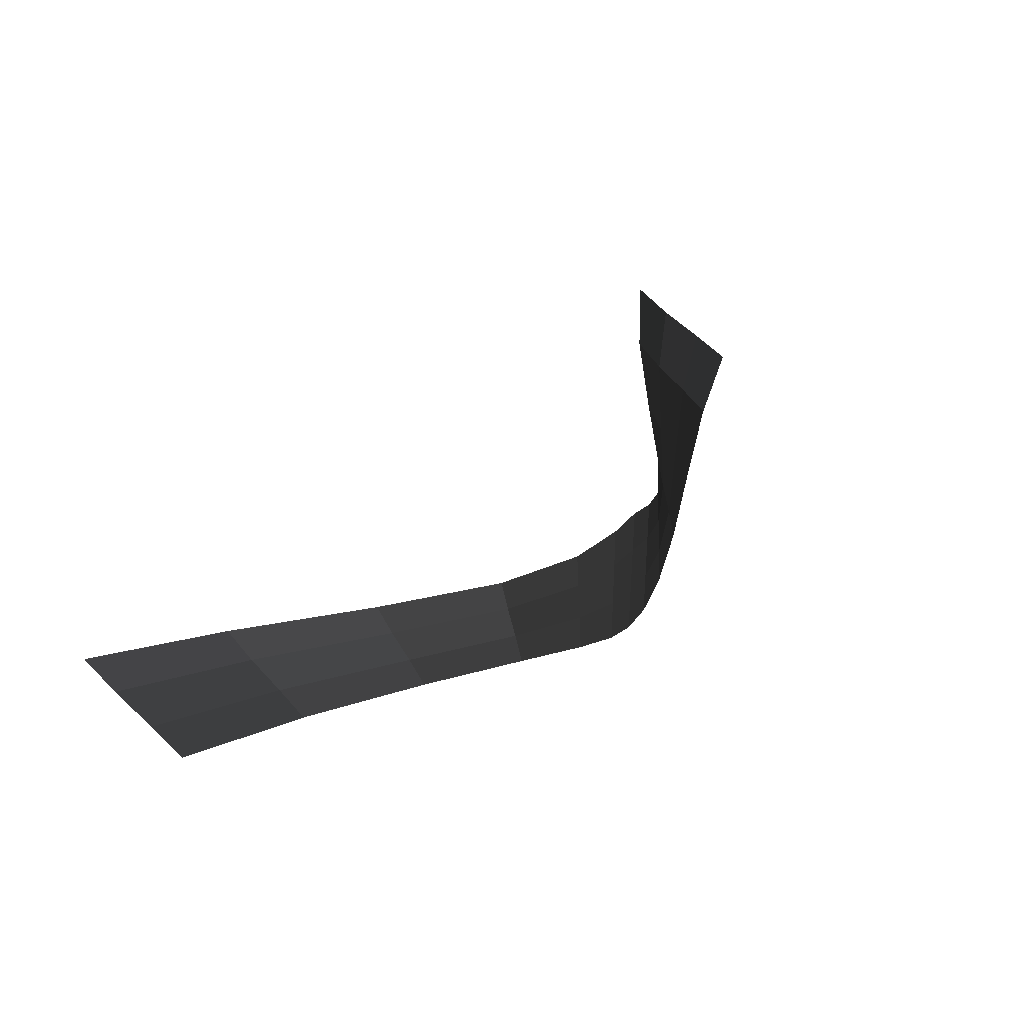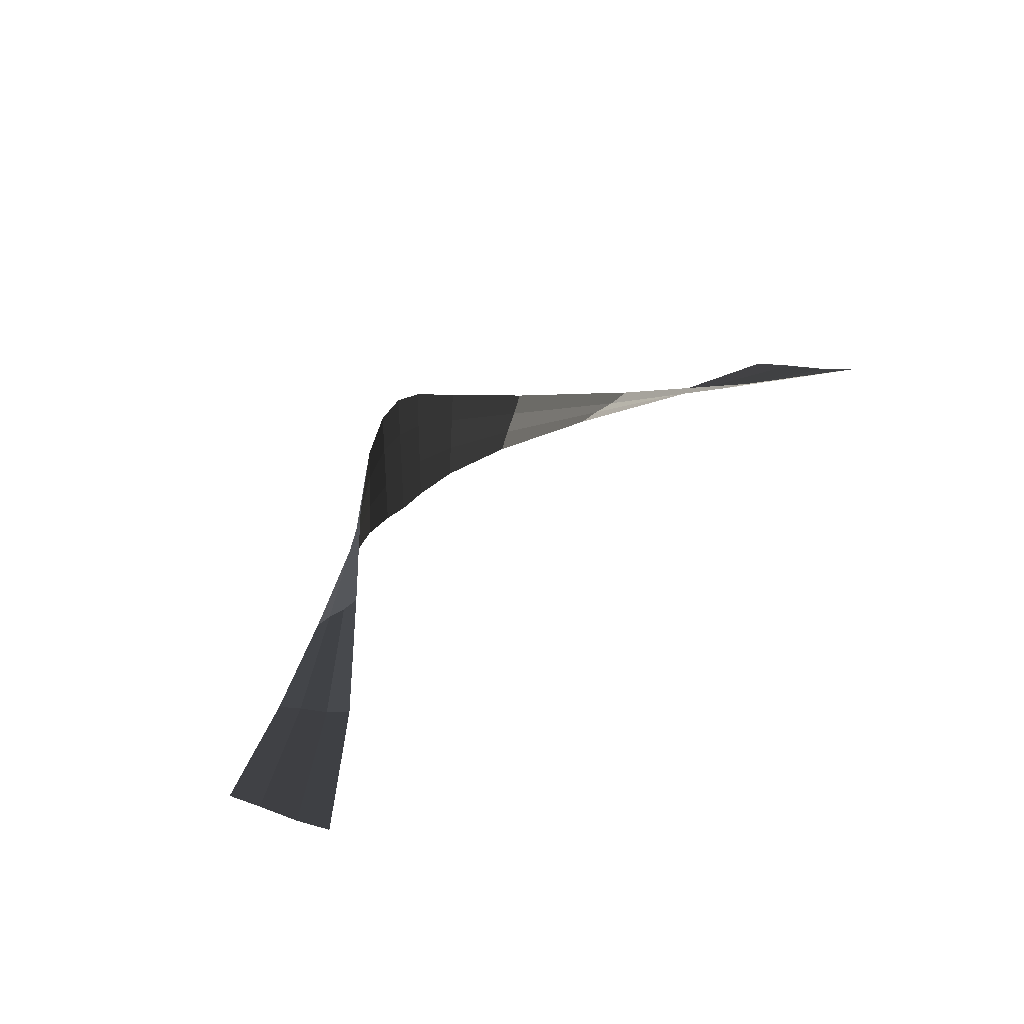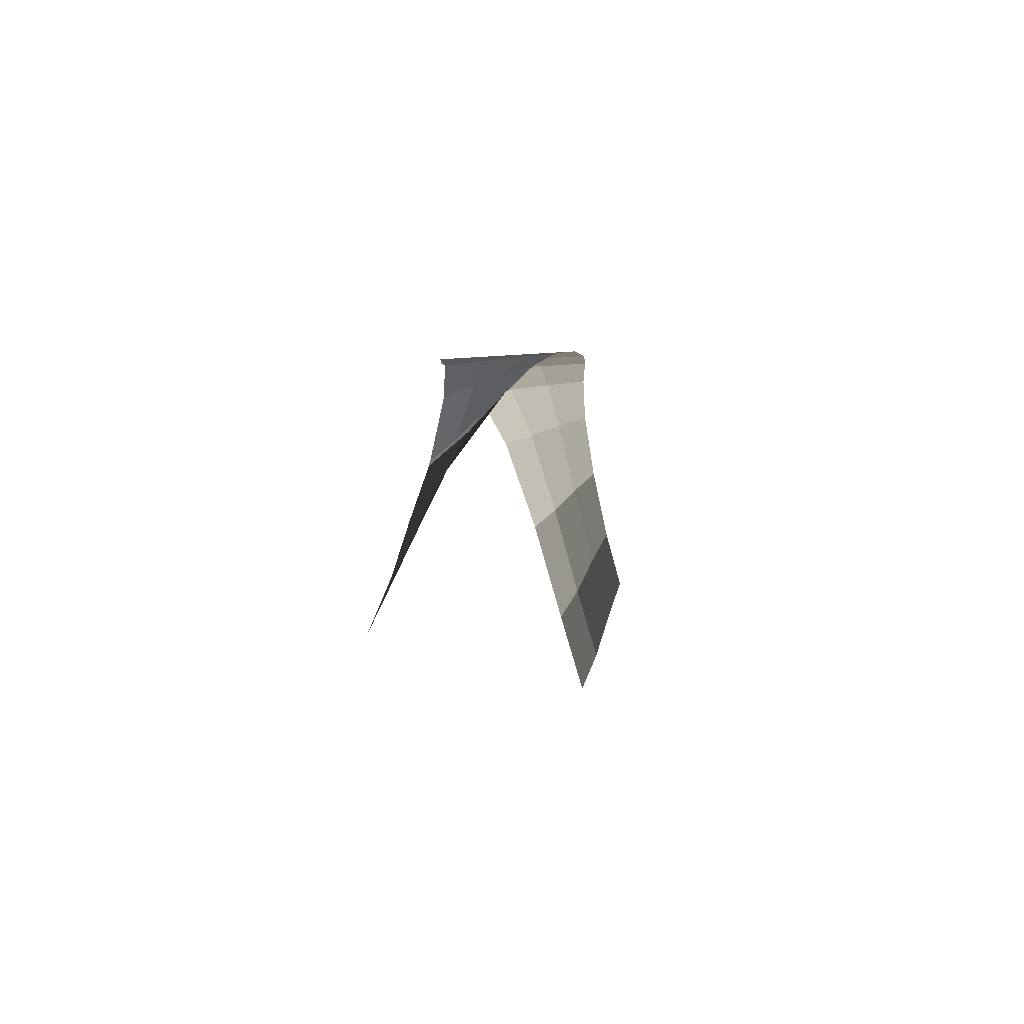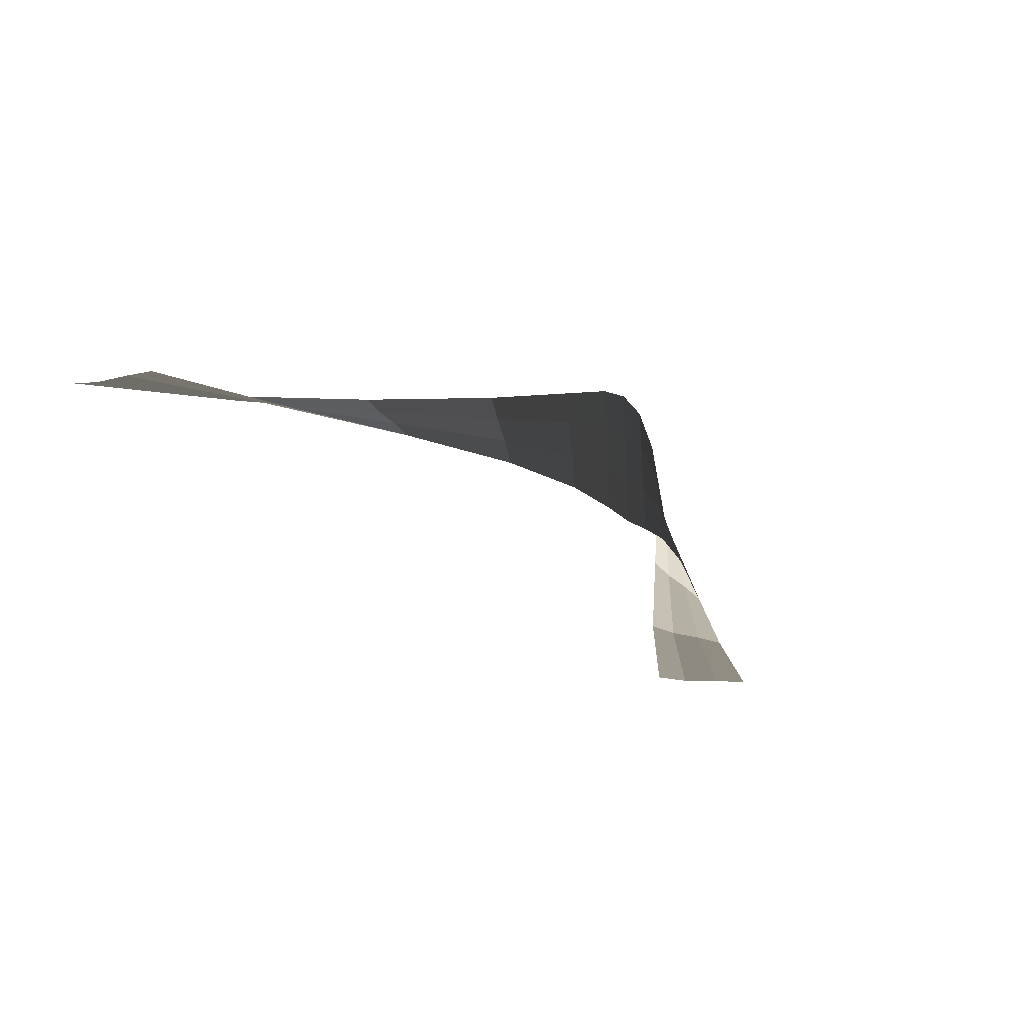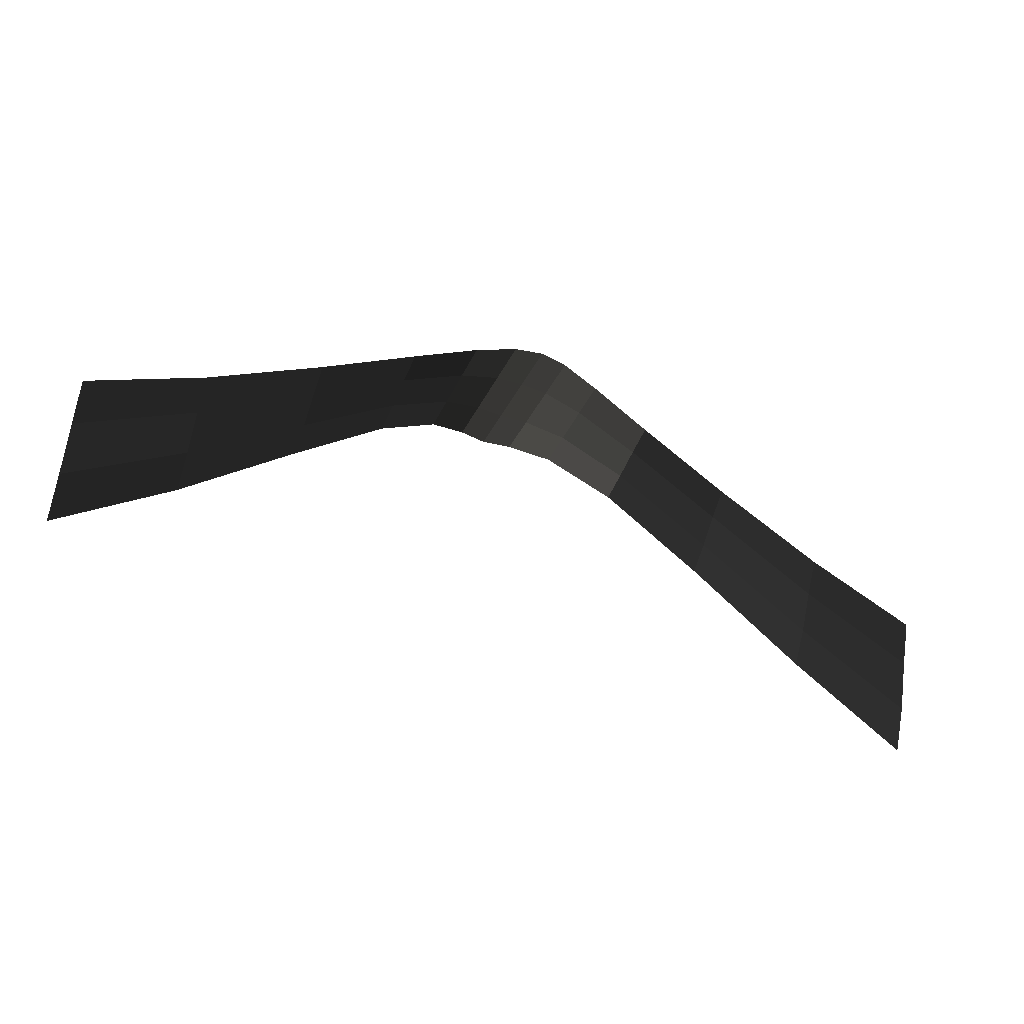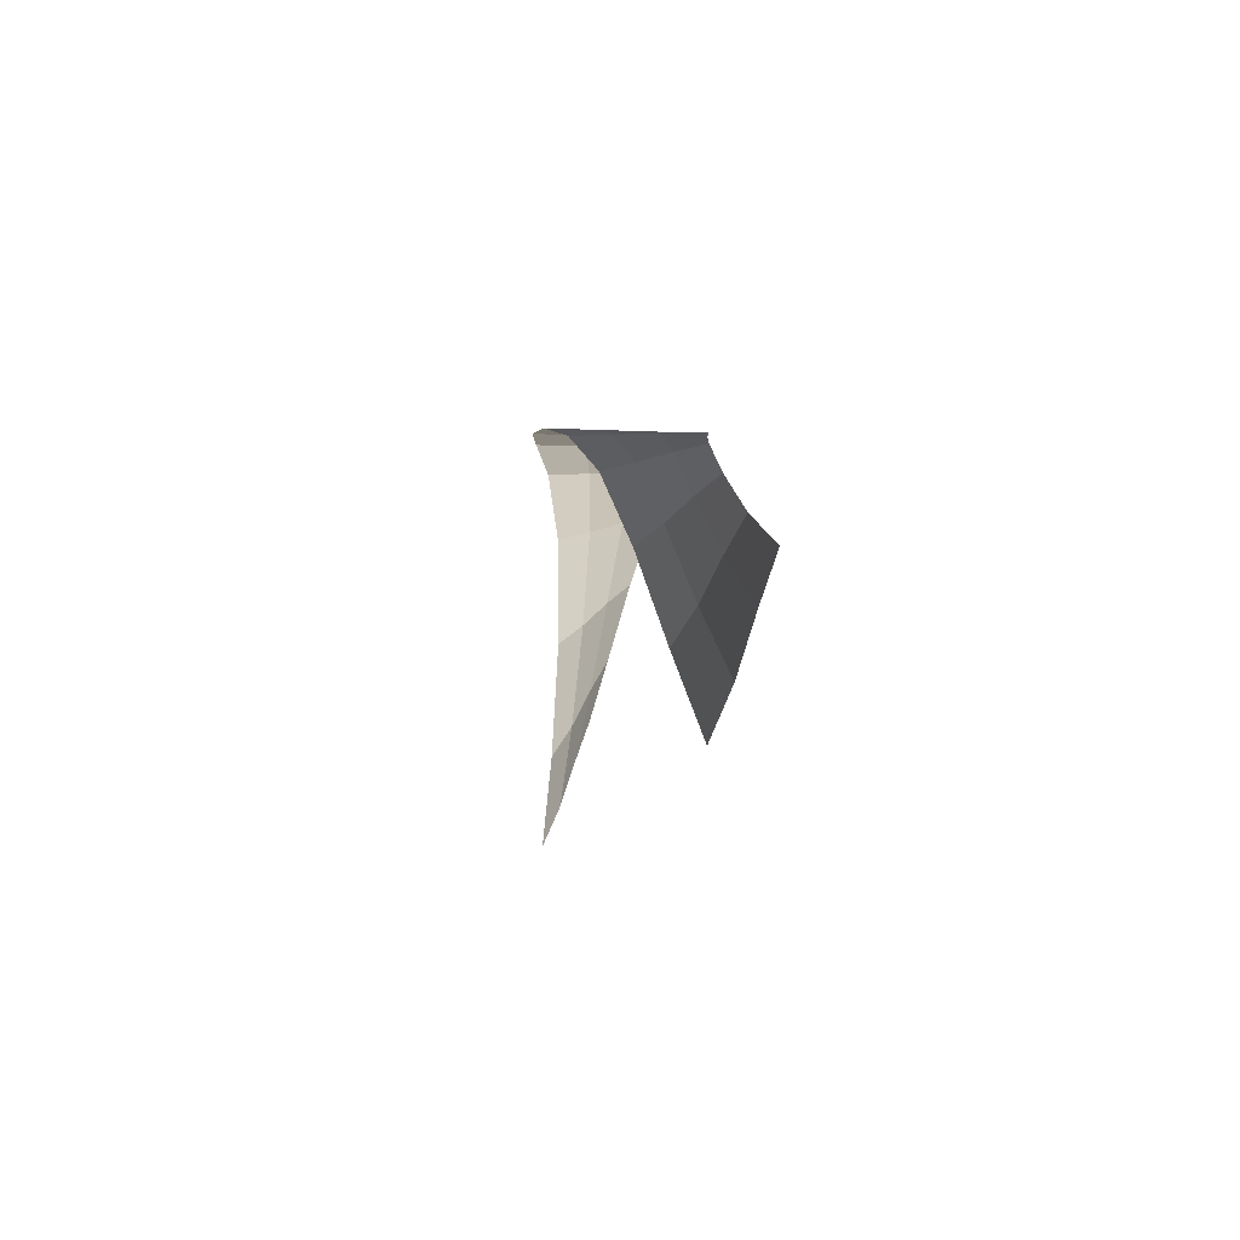
<metadata>
{"format":"obj","ext":"obj","renderer":"f3d","projection":"perspective","resolution":1024,"background":"white","views":[{"elev":37.5,"azim":129.4,"up":"+Z"},{"elev":39.3,"azim":-51.2,"up":"+Z"},{"elev":-8.2,"azim":102.8,"up":"+Y"},{"elev":-30.8,"azim":132.9,"up":"+Z"},{"elev":-40.0,"azim":155.3,"up":"+Y"},{"elev":-9.9,"azim":81.4,"up":"+Y"}]}
</metadata>
<code>
v 1.45 -0.6398 0.0702
v 1.45 -0.5075 0.0118
v 1.09 -0.3822 0.0841
v 1.09 -0.2833 0.0197
v 1.09 -0.1668 -0.0395
v 1.45 -0.3519 -0.0392
v 1.09 -0.0679 -0.0958
v 1.45 -0.2196 -0.0865
v 0.7297 0.0508 -0.0404
v 0.7297 0.1106 -0.1118
v 0.4265 0.2359 -0.0424
v 0.4265 0.2623 -0.1366
v 0.2212 0.3393 -0.0456
v 0.2212 0.3471 -0.1699
v 0.0916 0.3774 -0.0487
v 0.0916 0.3784 -0.2001
v -0 0.3828 -0.0501
v -0 0.3828 -0.2133
v -0.0916 0.3774 -0.0487
v -0.0916 0.3784 -0.2001
v -0.2212 0.3393 -0.0456
v -0.2212 0.3471 -0.1699
v -0.4265 0.2359 -0.0424
v -0.4265 0.2623 -0.1366
v -0.7297 0.0508 -0.0404
v -0.7297 0.1106 -0.1118
v -1.09 -0.1668 -0.0395
v -1.09 -0.0679 -0.0958
v -1.45 -0.3519 -0.0392
v -1.45 -0.2196 -0.0865
v -1.09 -0.2833 0.0197
v -1.45 -0.5075 0.0118
v -1.09 -0.3822 0.0841
v -1.45 -0.6398 0.0702
v -0.7297 -0.0195 0.0334
v -0.7297 -0.0792 0.1088
v -1.09 -0.1668 -0.0395
v -0.7297 0.0508 -0.0404
v -0.4265 0.2359 -0.0424
v -0.4265 0.2048 0.0552
v -0.4265 0.1783 0.1484
v -0.7297 -0.0792 0.1088
v -0.2212 0.3301 0.0847
v -0.2212 0.3222 0.2022
v -0.4265 0.2359 -0.0424
v -0.2212 0.3393 -0.0456
v -0.0916 0.3774 -0.0487
v -0.0916 0.3762 0.1117
v -0.0916 0.3752 0.2517
v -0.2212 0.3222 0.2022
v -0 0.3828 0.1235
v -0 0.3828 0.2733
v -0.0916 0.3774 -0.0487
v -0 0.3828 -0.0501
v 0.0916 0.3774 -0.0487
v 0.0916 0.3762 0.1117
v 0.0916 0.3752 0.2517
v -0 0.3828 0.2733
v 0.2212 0.3301 0.0847
v 0.2212 0.3222 0.2022
v 0.0916 0.3774 -0.0487
v 0.2212 0.3393 -0.0456
v 0.4265 0.2359 -0.0424
v 0.4265 0.2048 0.0552
v 0.4265 0.1783 0.1484
v 0.2212 0.3222 0.2022
v 0.7297 -0.0195 0.0334
v 0.7297 -0.0792 0.1088
v 1.09 -0.2833 0.0197
v 1.09 -0.3822 0.0841
v 0.7297 0.0508 -0.0404
v 1.09 -0.1668 -0.0395
v 0.4265 0.2048 0.0552
v 0.4265 0.2359 -0.0424
g Group_001
f 1 2 4 3
f 4 2 6 5
f 5 6 8 7
f 5 7 10 9
f 9 10 12 11
f 11 12 14 13
f 13 14 16 15
f 15 16 18 17
f 17 18 20 19
f 19 20 22 21
f 21 22 24 23
f 23 24 26 25
f 25 26 28 27
f 27 28 30 29
f 27 29 32 31
f 31 32 34 33
f 31 33 36 35
f 31 35 38 37
f 38 35 40 39
f 40 35 42 41
f 40 41 44 43
f 40 43 46 45
f 46 43 48 47
f 48 43 50 49
f 48 49 52 51
f 48 51 54 53
f 54 51 56 55
f 56 51 58 57
f 56 57 60 59
f 56 59 62 61
f 62 59 64 63
f 64 59 66 65
f 64 65 68 67
f 67 68 70 69
f 67 69 72 71
f 67 71 74 73

</code>
